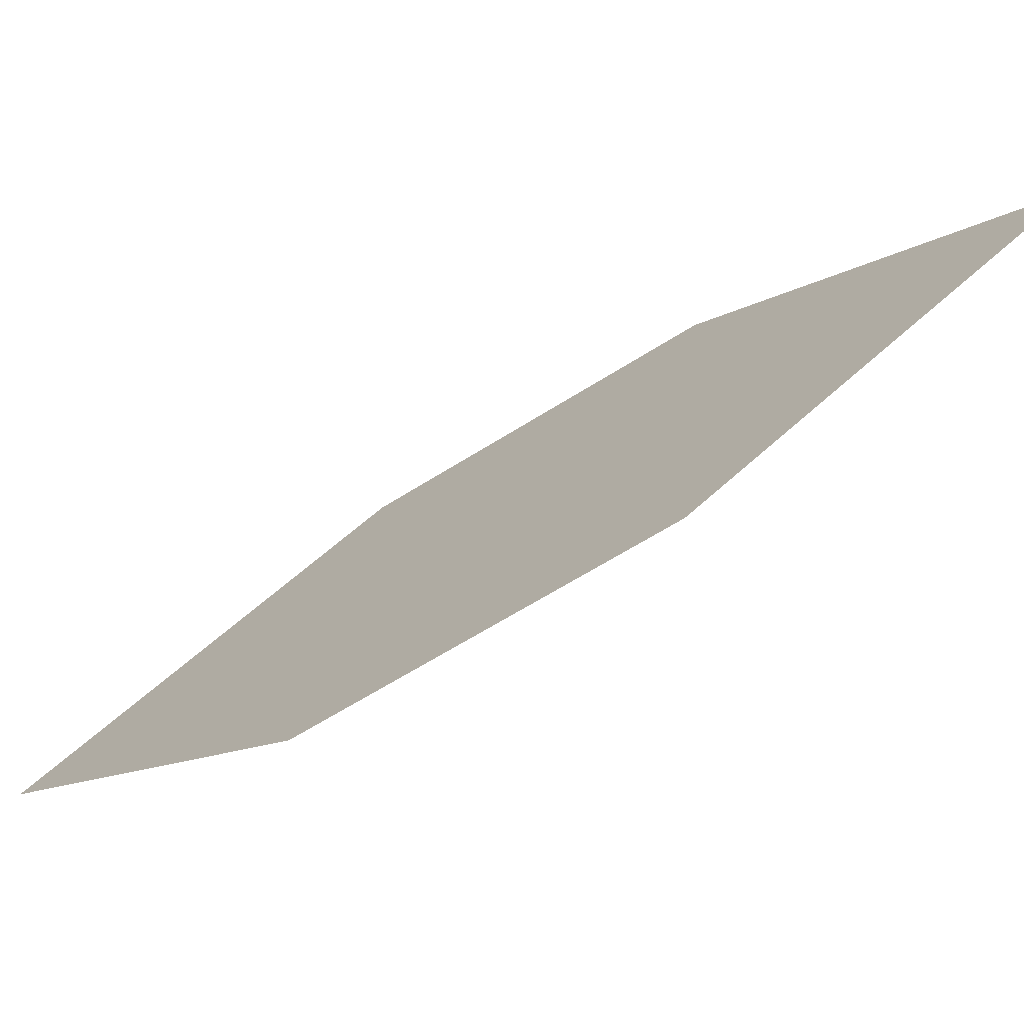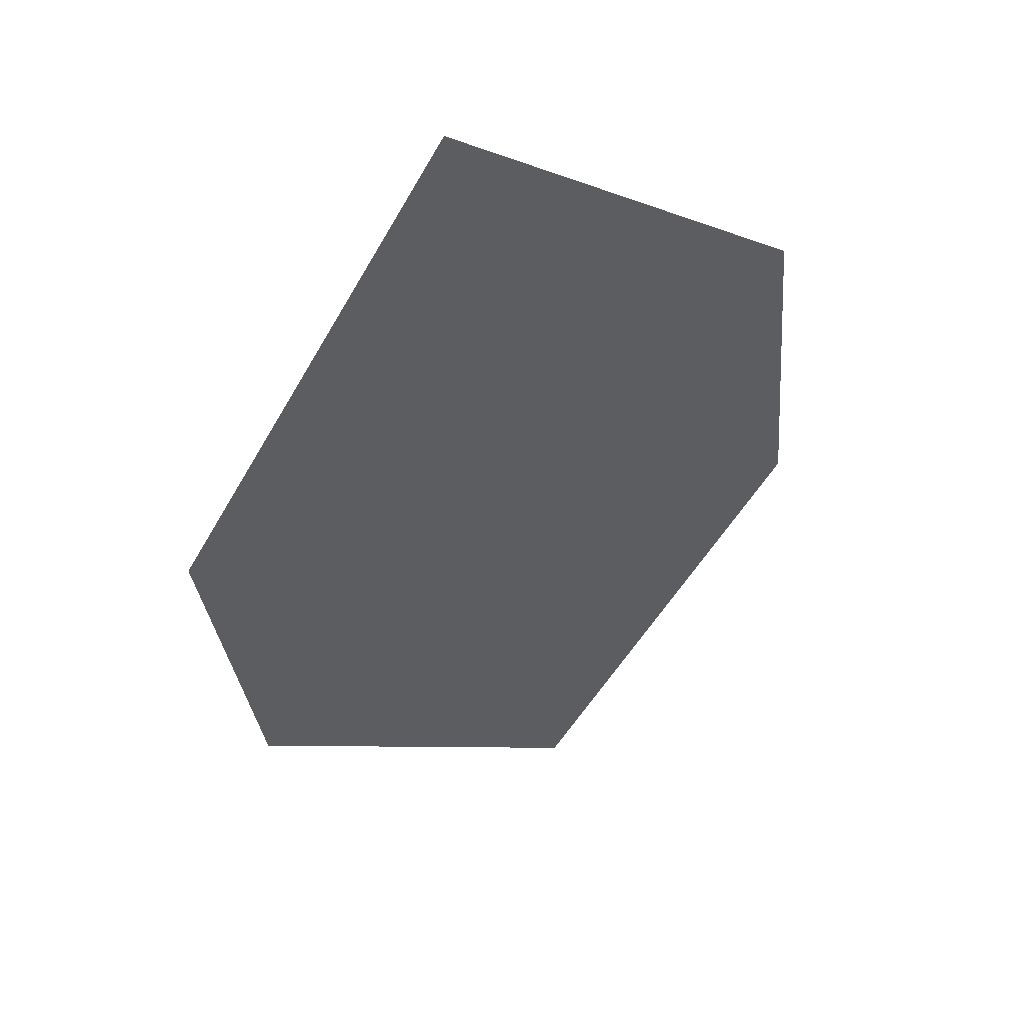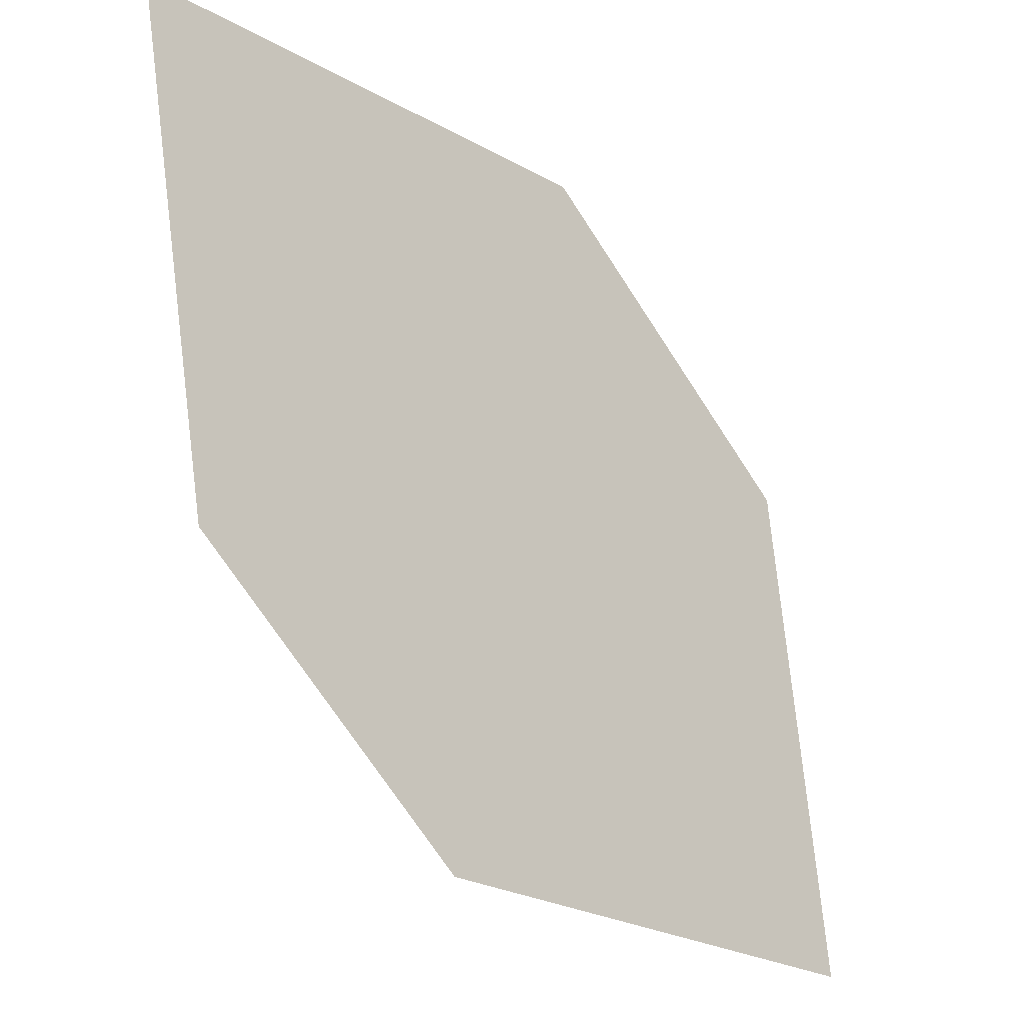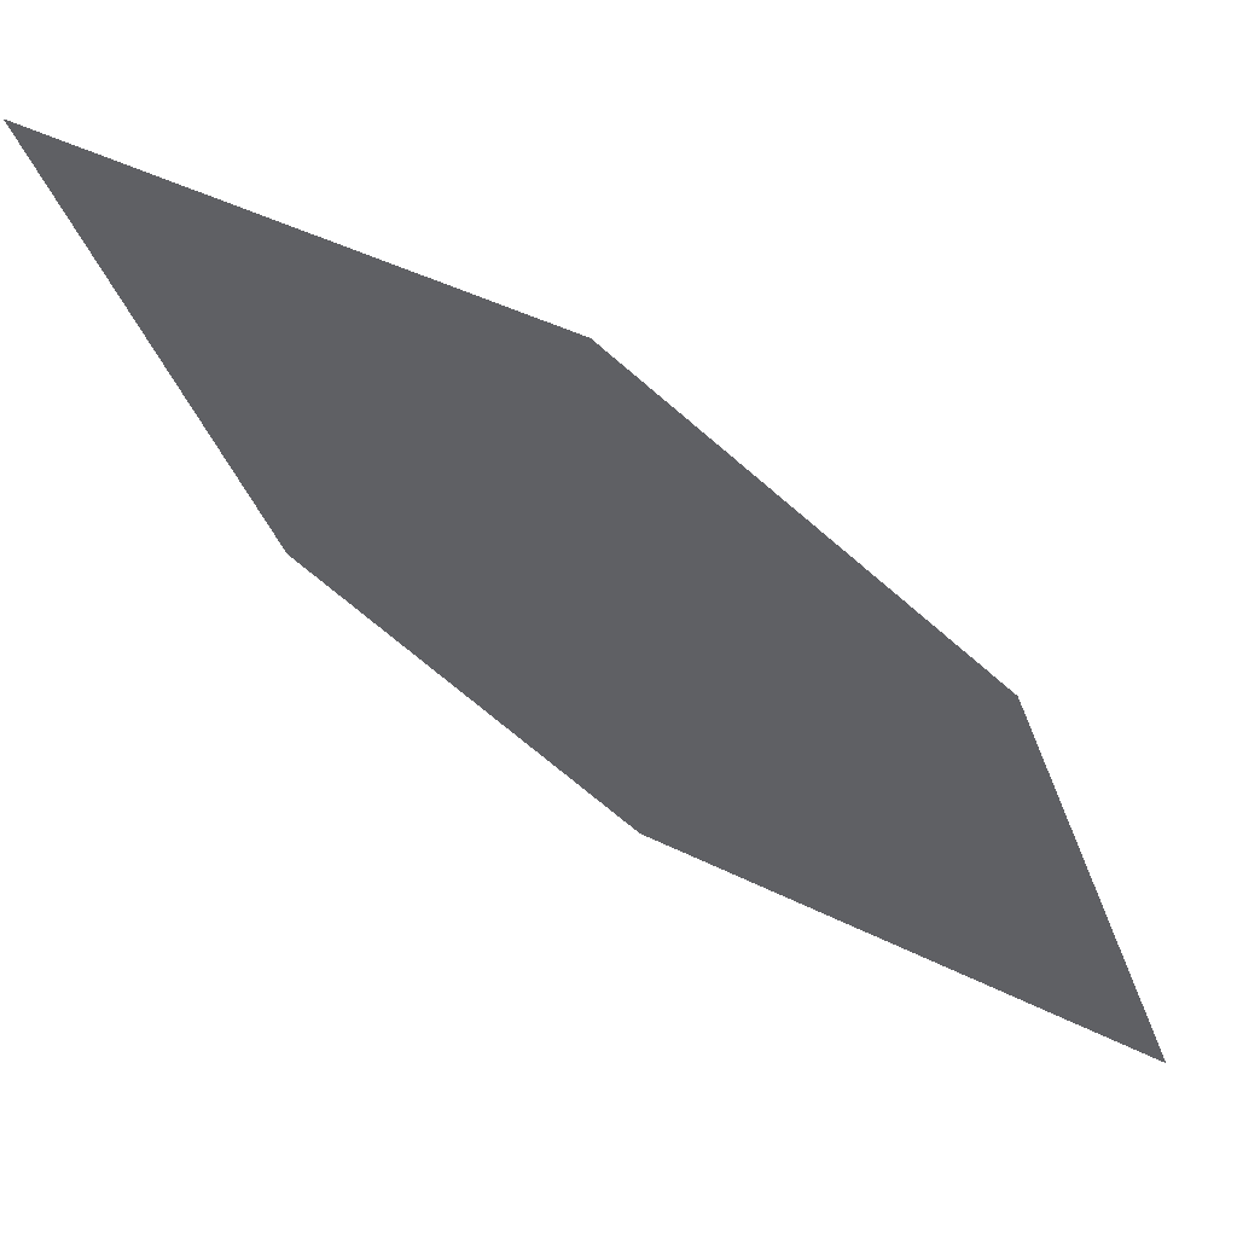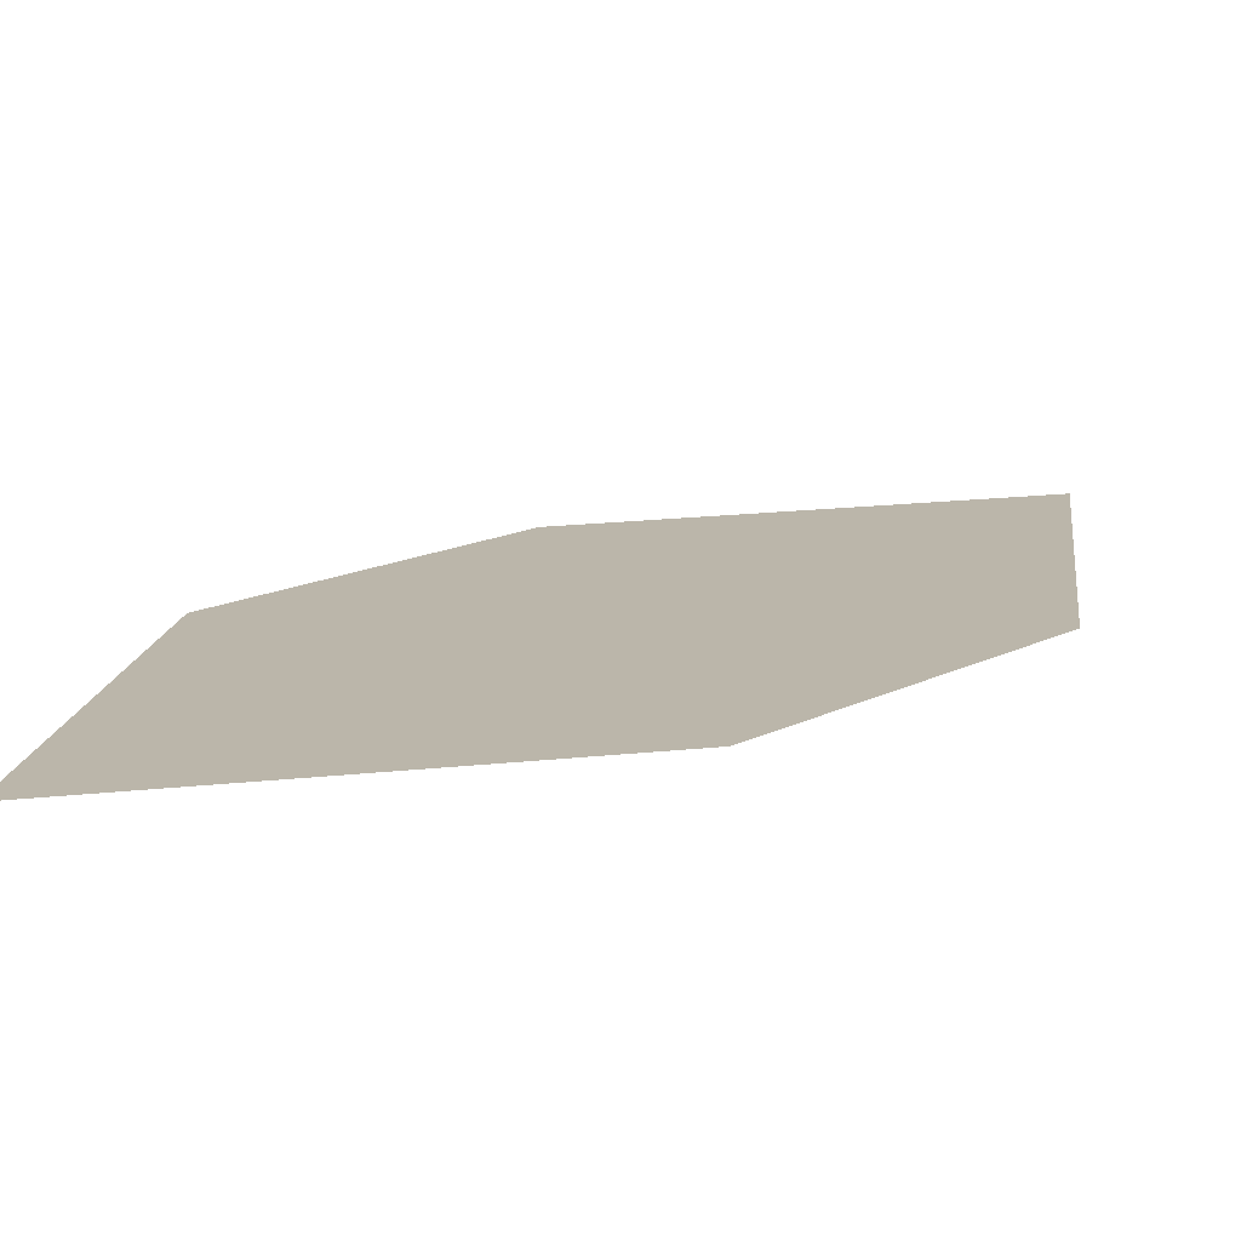
<metadata>
{"format":"obj","ext":"obj","renderer":"f3d","projection":"perspective","resolution":1024,"background":"white","views":[{"elev":-8.1,"azim":-113.0,"up":"+Z"},{"elev":13.4,"azim":131.8,"up":"+Y"},{"elev":76.3,"azim":98.9,"up":"+Z"},{"elev":13.5,"azim":-150.1,"up":"+Y"},{"elev":54.3,"azim":7.7,"up":"+Z"}]}
</metadata>
<code>
o leaves.186
v -0.08417 -0.2524 1.464
v -0.1186 -0.262 1.466
v -0.1373 -0.3083 1.502
v -0.08519 -0.2801 1.486
v -0.1029 -0.2988 1.499
v -0.1363 -0.2806 1.479
f 1 2 6 3
f 1 3 5 4

</code>
